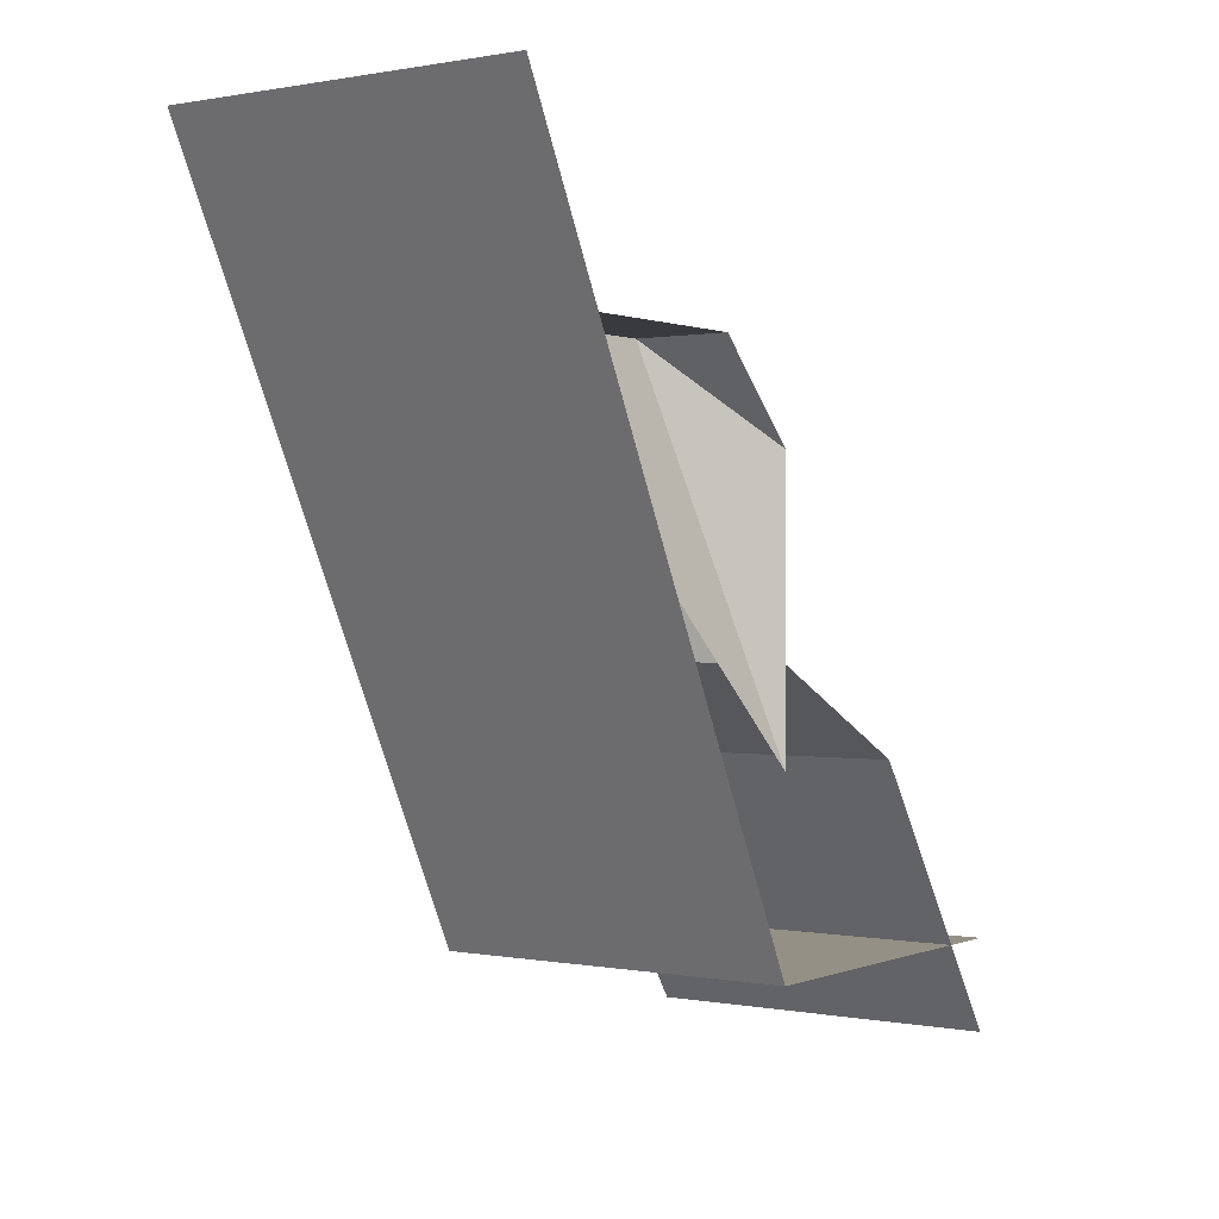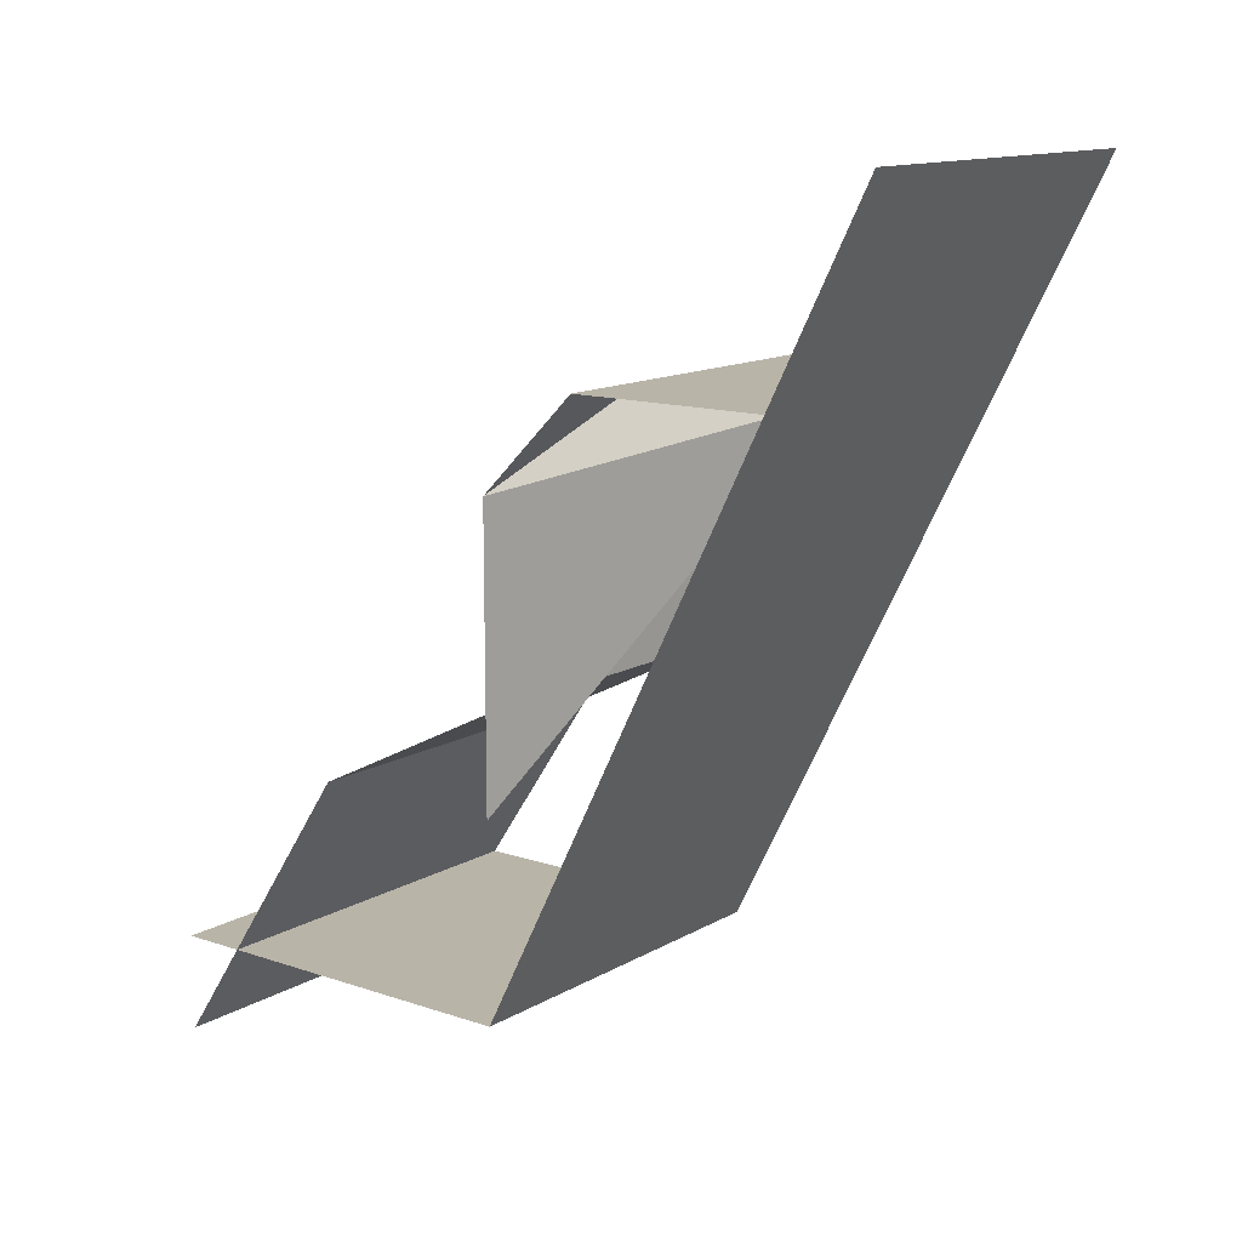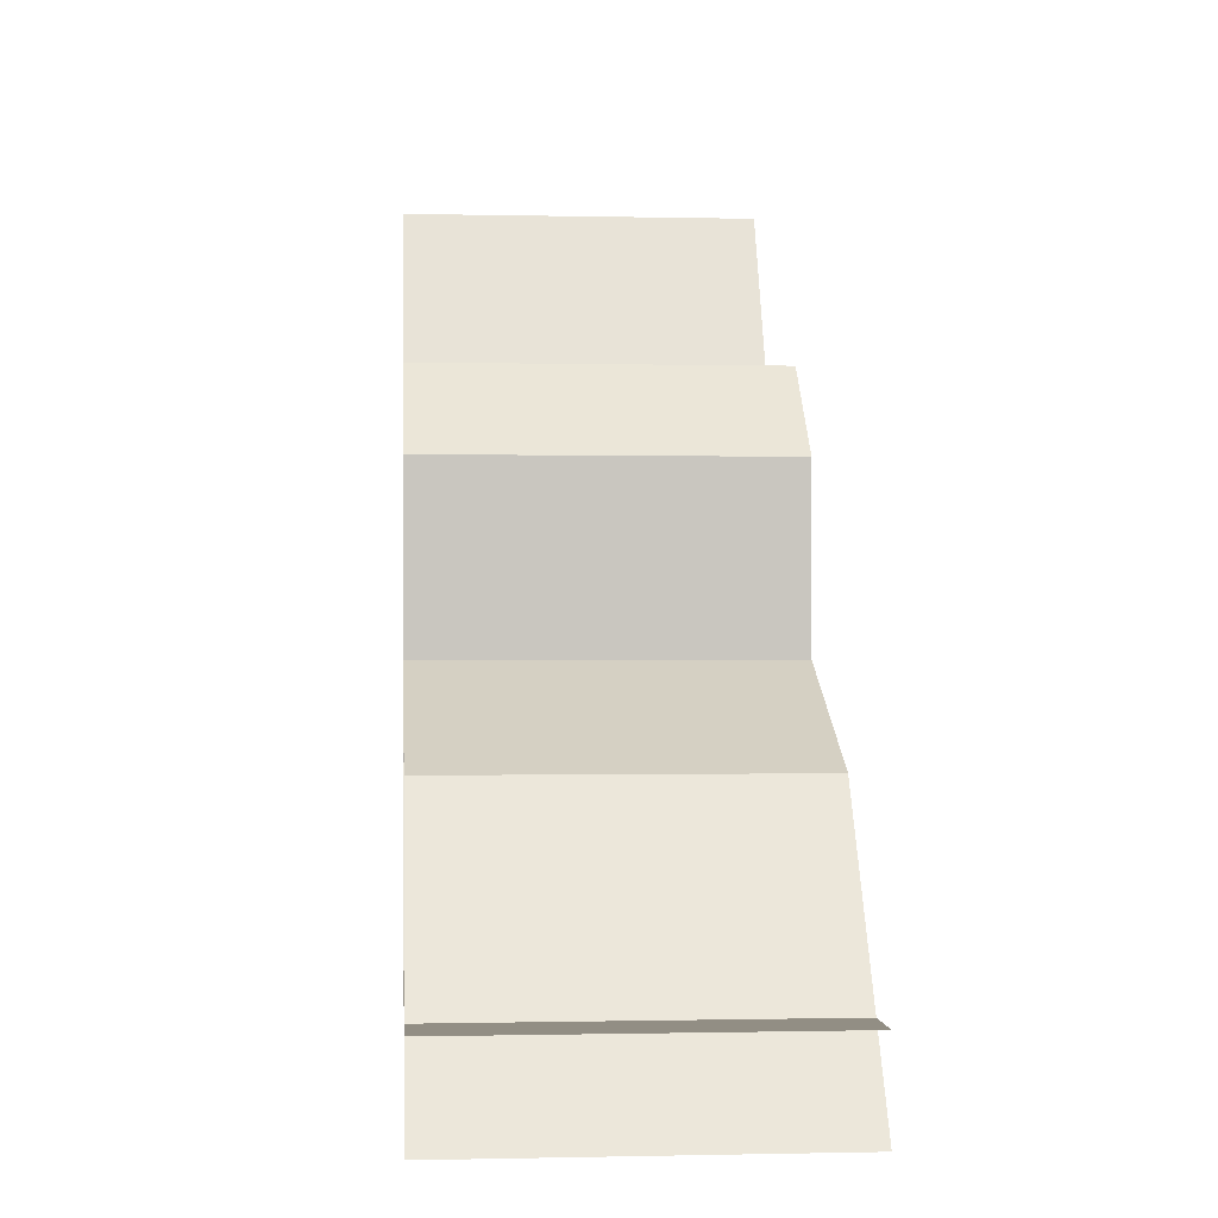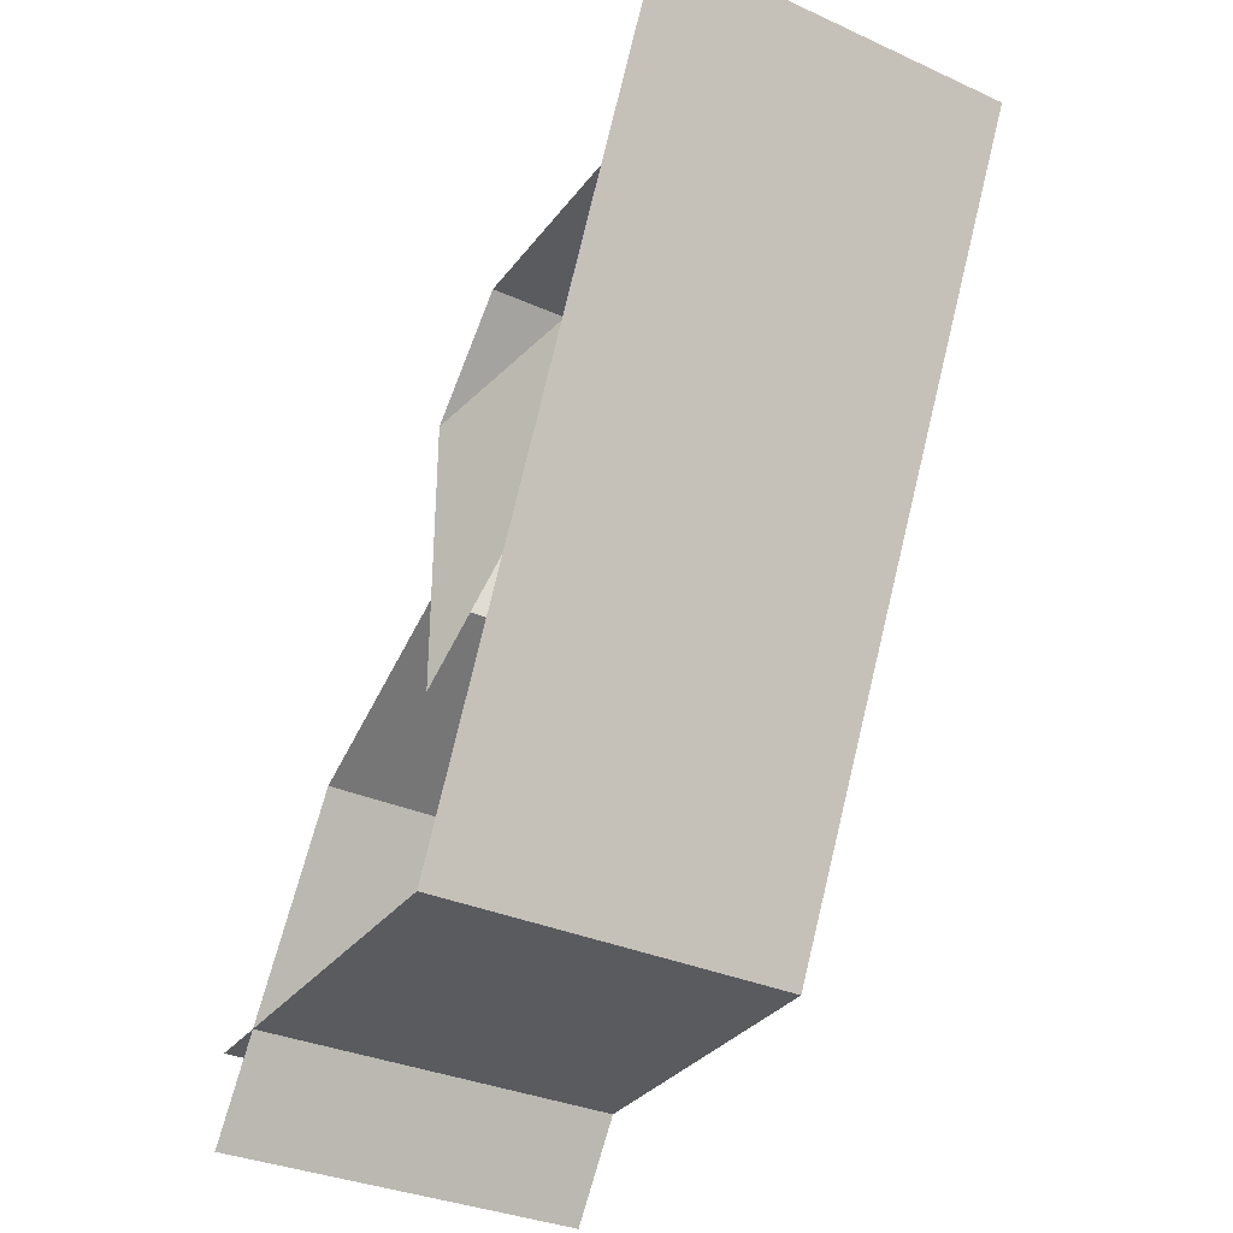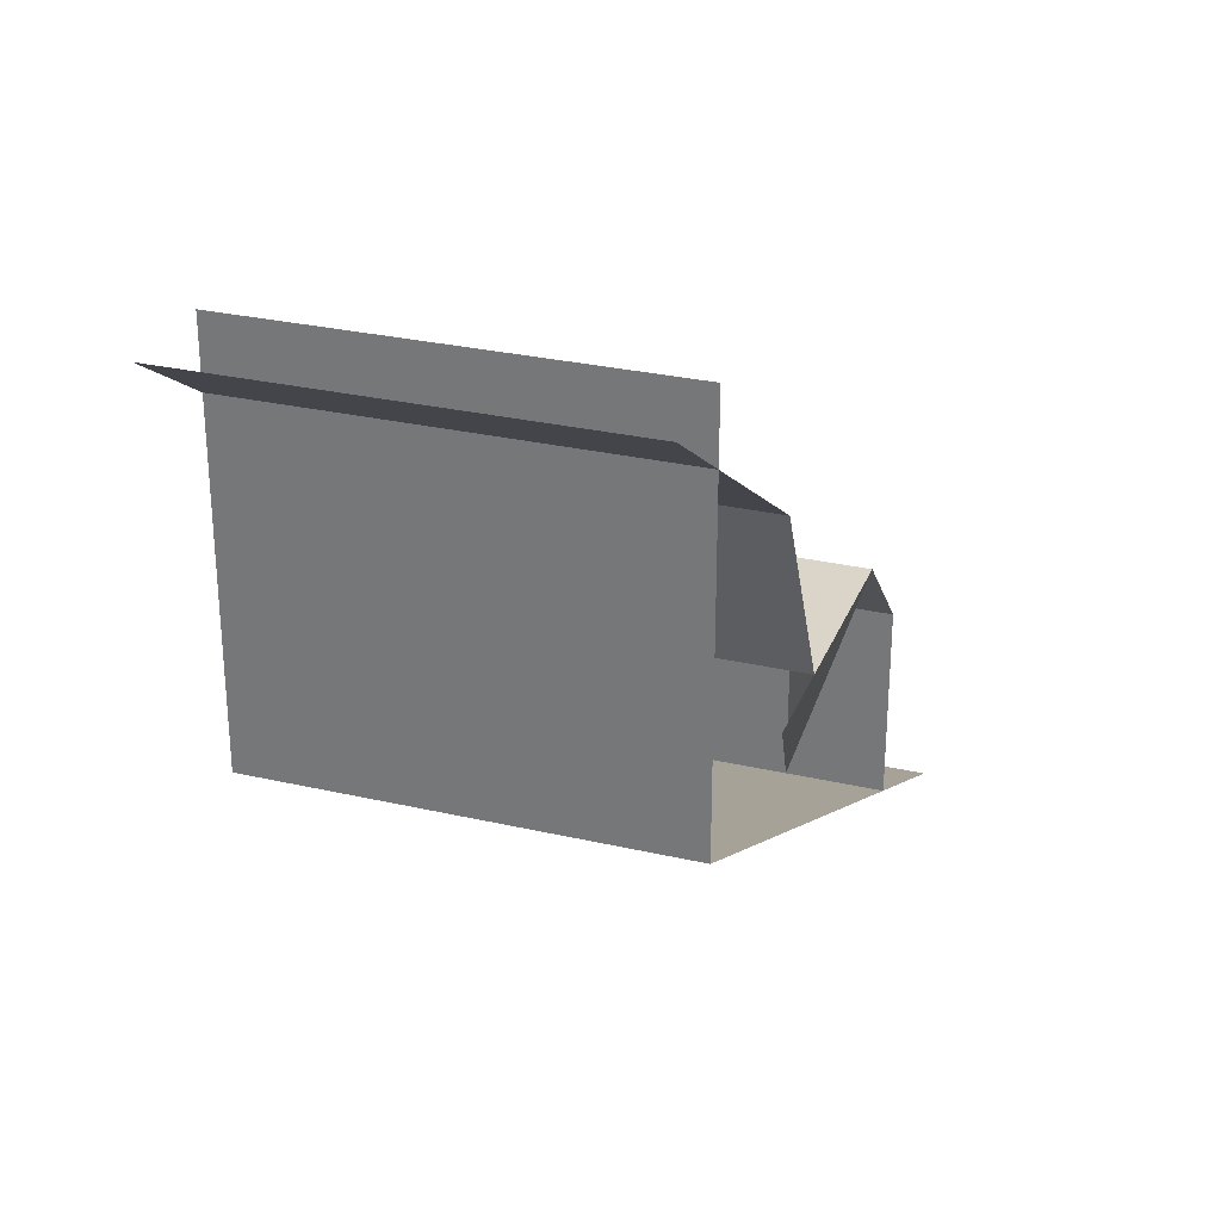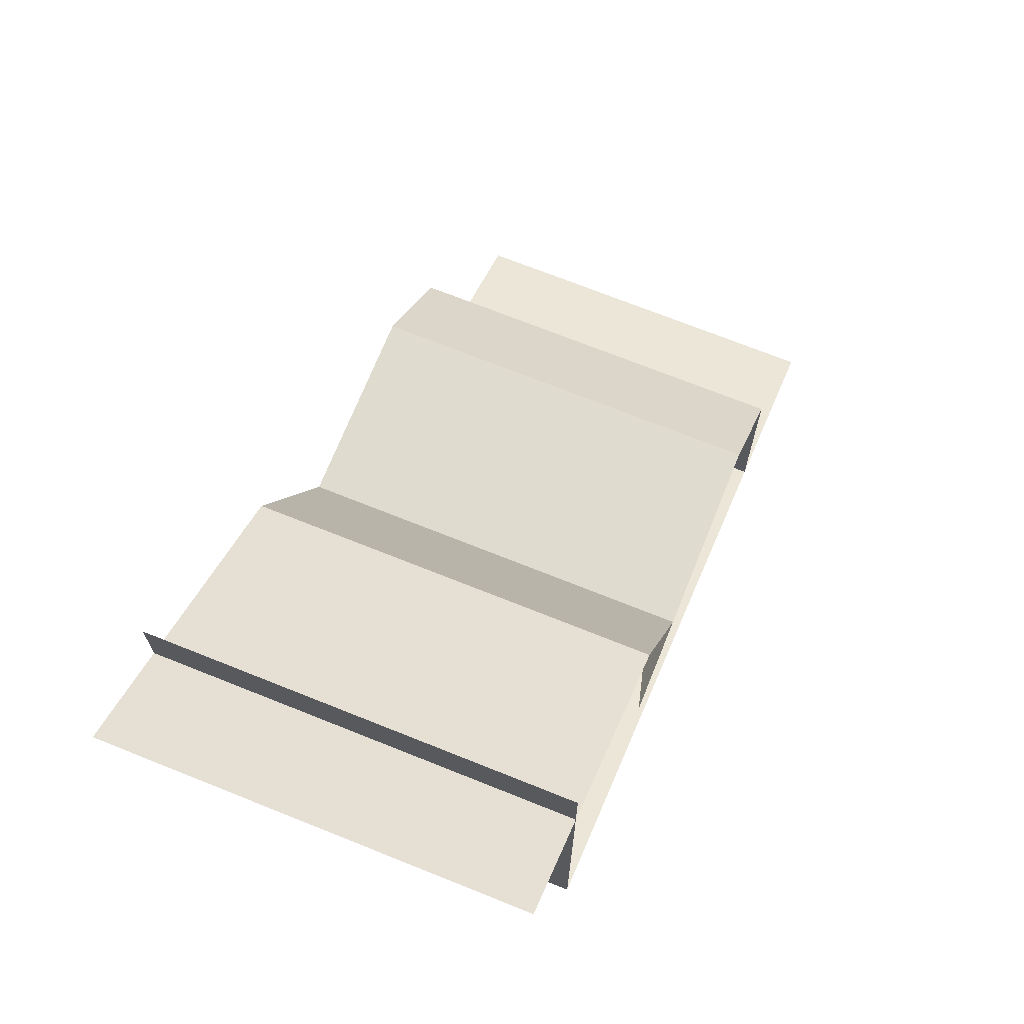
<metadata>
{"format":"obj","ext":"obj","renderer":"f3d","projection":"perspective","resolution":1024,"background":"white","views":[{"elev":0.4,"azim":-144.9,"up":"+Y"},{"elev":13.1,"azim":127.6,"up":"+Y"},{"elev":-0.5,"azim":-4.8,"up":"+Y"},{"elev":-33.4,"azim":148.5,"up":"+Y"},{"elev":29.1,"azim":18.9,"up":"+Z"},{"elev":70.5,"azim":21.9,"up":"+Z"}]}
</metadata>
<code>
o Default
v 0 0.5 0
v 0.25 1.5 -0.25
v 0.25 1.5 -0.75
v 0 1.25 0
v 1 1.25 0
v 0.75 1.5 -0.75
v 0.75 1.5 -0.25
v 1 0.5 0
v 0 1.5 -0.25
v 1 1.5 -0.75
v 0 1.5 -0.75
v 1 1.5 -0.25
v 0 0.75 0
v 1 0.75 0
v 0 0.5 0.5
v 1 0.5 0.5
v 0 -0.25 1
v 1 -0.25 1
v 0 1 -0.5
v 1 2 -1
v 0 2 -1
v 1 1 -0.5
v 0 0 0
v 1 0 0
v 0 -1.11e-16 1
v 1 -1.11e-16 1
g tile_indoors_computer
f 1 2 3
f 1 4 2
f 5 6 7
f 5 8 6
f 9 10 11
f 9 12 10
f 4 12 9
f 4 5 12
f 13 5 4
f 13 14 5
f 15 14 13
f 15 16 14
f 17 16 15
f 17 18 16
f 19 20 21
f 19 22 20
f 23 22 19
f 23 24 22
f 25 24 23
f 25 26 24

</code>
